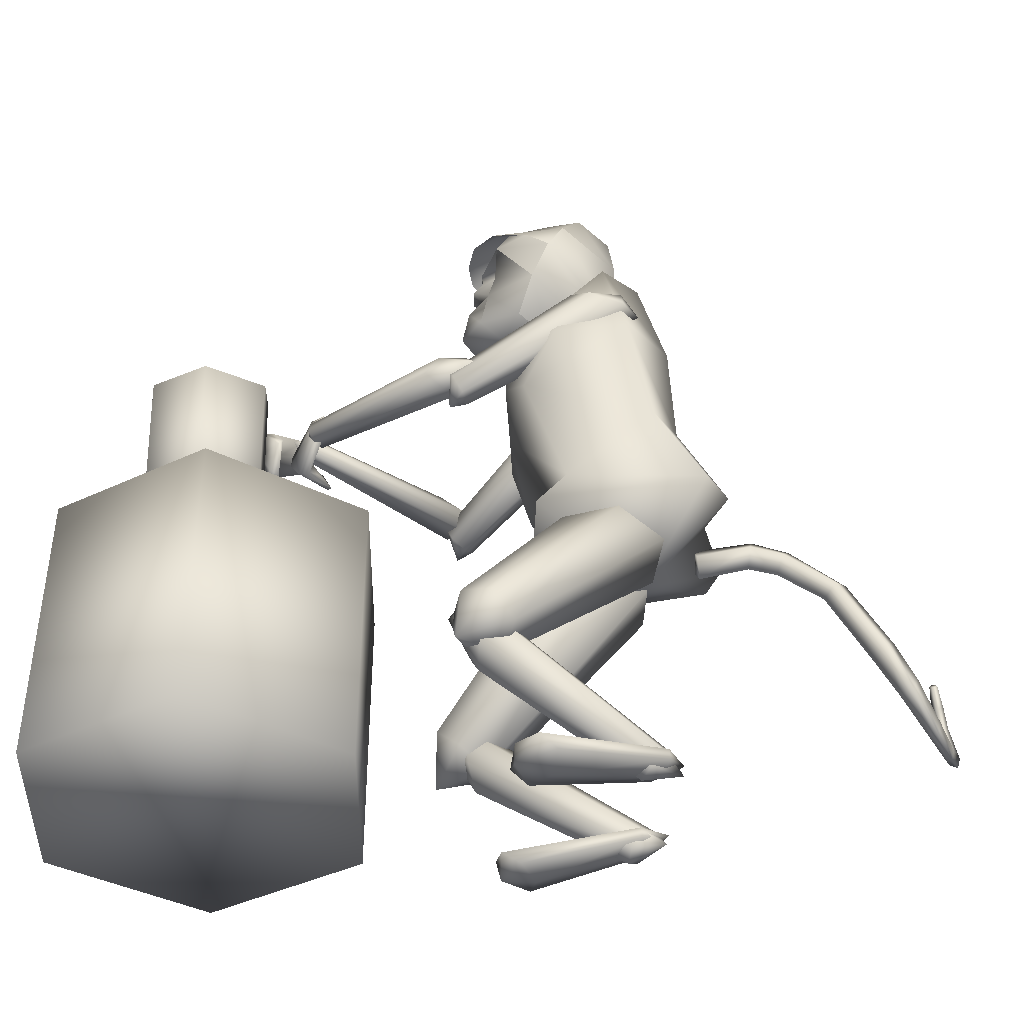
<metadata>
{"format":"obj","ext":"obj","renderer":"f3d","projection":"perspective","resolution":1024,"background":"white","views":[{"elev":-42.0,"azim":179.5,"up":"+Z"}]}
</metadata>
<code>
o log2_Cylinder.016
v 0.6778 0.08176 0.6893
v 0.6778 0.1841 1.09
v 0.8128 0.1723 0.6662
v 0.8128 0.2746 1.067
v 0.9482 0.0826 0.6891
v 0.9482 0.1849 1.09
v 0.9483 0.1089 1.109
v 0.9484 -0.01599 0.7143
v 0.678 -0.01888 0.715
v 0.678 0.09639 1.112
f 10 7 2
f 7 6 2
f 6 4 2
f 9 1 8
f 8 1 5
f 1 3 5
f 2 1 9
f 2 9 10
f 1 2 4
f 1 4 3
f 3 4 6
f 3 6 5
f 5 6 7
f 5 7 8
f 10 9 8
f 10 8 7
o log_Cylinder.017
v 0.9473 -0.2008 0.7234
v 0.9473 -0.266 1.101
v 0.8133 -0.2986 0.7065
v 0.8133 -0.3638 1.084
v 0.6792 -0.2008 0.7234
v 0.6792 -0.266 1.101
v 0.6792 -0.1835 1.115
v 0.6792 -0.09371 0.7419
v 0.9473 -0.09149 0.7422
v 0.9473 -0.1708 1.117
f 20 17 12
f 17 16 12
f 16 14 12
f 19 11 18
f 18 11 15
f 11 13 15
f 12 11 19
f 12 19 20
f 11 12 14
f 11 14 13
f 13 14 16
f 13 16 15
f 15 16 17
f 15 17 18
f 20 19 18
f 20 18 17
o table_Cylinder.015
v 0.7685 0.395 -0.01307
v 0.7685 0.395 0.6813
v 1.127 0.1883 -0.01307
v 1.127 0.1883 0.6813
v 1.127 -0.2251 -0.01307
v 1.127 -0.2251 0.6813
v 0.7685 -0.4318 -0.01307
v 0.7685 -0.4318 0.6813
v 0.4105 -0.2251 -0.01307
v 0.4105 -0.2251 0.6813
v 0.4105 0.1883 -0.01307
v 0.4105 0.1883 0.6813
f 24 22 32
f 24 32 26
f 32 30 26
f 30 28 26
f 21 23 31
f 23 25 31
f 25 29 31
f 25 27 29
f 21 22 24
f 21 24 23
f 23 24 26
f 23 26 25
f 25 26 28
f 25 28 27
f 27 28 30
f 27 30 29
f 22 21 31
f 22 31 32
f 29 30 32
f 29 32 31
o axe_Cylinder.014
v 0.6079 -0.1476 1.165
v 1.005 -0.1179 1.497
v 0.5887 -0.1353 1.187
v 0.986 -0.1056 1.519
v 0.5953 -0.1061 1.176
v 0.9926 -0.07654 1.509
v 0.6146 -0.1185 1.154
v 1.012 -0.08885 1.487
v 0.9334 -0.05426 1.189
v 1.17 -0.03662 1.387
v 0.8652 -0.1325 1.415
v 0.9666 -0.1249 1.5
v 0.8559 -0.09113 1.423
v 0.9573 -0.08357 1.508
f 33 34 36
f 33 36 35
f 35 36 38
f 35 38 37
f 36 34 40
f 36 40 38
f 34 33 39
f 34 39 40
f 37 38 40
f 37 40 39
f 33 35 37
f 33 37 39
f 41 42 44
f 41 44 43
f 44 42 46
f 43 44 46
f 43 46 45
f 45 46 42
f 45 42 41
f 41 43 45
o head.002_Sphere.002
v -0.1849 -0.1054 1.642
v -0.1834 -0.07924 1.466
v -0.1793 0.03202 1.778
v -0.19 0.06912 1.642
v -0.1871 0.04537 1.466
v -0.1329 0.05269 1.418
v -0.01866 0.0381 1.417
v -0.1205 -0.01699 1.863
v -0.1011 0.0846 1.813
v -0.05455 0.1602 1.704
v -0.01436 0.1887 1.612
v 0.02741 0.1633 1.52
v 0.05957 0.09068 1.452
v -0.01987 0.03644 1.849
v -0.0169 -0.06431 1.848
v -0.09513 -0.1169 1.813
v -0.04429 -0.1888 1.703
v -0.00252 -0.2142 1.611
v 0.03766 -0.1857 1.519
v 0.06549 -0.1108 1.452
v -0.1763 -0.06873 1.777
v -0.1289 -0.08322 1.417
v -0.0157 -0.06265 1.416
v -0.05376 0.1597 1.705
v -0.05475 0.1597 1.705
v 0.0459 -0.1794 1.683
v 0.04185 0.1551 1.683
v -0.01833 -0.01574 1.848
v -0.01436 0.1887 1.612
v 0.02741 0.1633 1.52
v 0.08607 0.07677 1.765
v 0.1177 0.1172 1.669
v 0.0912 -0.09773 1.765
v 0.1251 -0.1339 1.668
v -0.002521 -0.2142 1.611
v 0.03766 -0.1857 1.519
v 0.1576 -0.009012 1.699
v 0.0459 -0.1794 1.683
v 0.04185 0.1551 1.683
v 0.09202 -0.007364 1.774
v -0.01866 0.0381 1.417
v 0.02741 0.1633 1.52
v 0.05957 0.09068 1.452
v 0.1177 0.1172 1.669
v 0.1215 0.07988 1.599
v 0.1585 0.05996 1.45
v 0.1251 -0.1339 1.668
v 0.1266 -0.09462 1.598
v 0.1625 -0.07567 1.449
v 0.07351 -0.009648 1.427
v 0.03766 -0.1857 1.519
v 0.06549 -0.1108 1.452
v -0.0157 -0.06265 1.416
v 0.1782 -0.03485 1.612
v 0.1768 0.0132 1.612
v 0.1576 -0.009012 1.699
v 0.0947 -0.05606 1.686
v 0.09305 0.04635 1.687
v 0.1384 -0.03979 1.595
v 0.1371 0.01921 1.596
v 0.2053 -0.008113 1.451
v 0.1886 0.005071 1.535
v 0.1891 -0.02352 1.535
v 0.1239 0.02382 1.618
v 0.1264 -0.04215 1.618
v 0.1158 -0.02609 1.675
v 0.1147 0.007774 1.676
v 0.1529 -0.001903 1.663
v 0.1536 -0.01758 1.661
v 0.1443 -0.09846 1.526
v 0.1352 -0.05496 1.539
v 0.1328 0.03656 1.539
v 0.1392 0.08314 1.526
v 0.182 -0.07898 1.738
v 0.1932 -0.01183 1.737
v 0.1275 0.1077 1.732
v 0.1783 0.05419 1.739
v 0.01686 -0.1824 1.689
v 0.115 -0.1446 1.722
v 0.1221 -0.01324 1.792
v 0.1217 -0.07411 1.79
v 0.1159 0.04811 1.791
f 48 47 50
f 48 50 51
f 53 52 58
f 53 58 59
f 52 51 57
f 52 57 58
f 51 50 56
f 51 56 57
f 50 49 55
f 50 55 71
f 50 71 56
f 56 71 70
f 123 128 126
f 123 126 121
f 125 63 124
f 120 127 125
f 66 65 68
f 66 68 69
f 68 48 51
f 68 51 52
f 47 67 49
f 47 49 50
f 69 68 52
f 69 52 53
f 67 54 49
f 49 54 55
f 55 54 60
f 60 54 74
f 61 54 62
f 65 64 48
f 65 48 68
f 47 48 64
f 47 64 63
f 67 47 63
f 67 63 62
f 62 54 67
f 63 64 124
f 70 128 122
f 73 70 122
f 57 56 70
f 57 70 73
f 54 61 74
f 121 126 127
f 121 127 120
f 64 72 124
f 127 61 62
f 127 62 63
f 128 60 74
f 128 74 126
f 126 74 61
f 126 61 127
f 55 60 128
f 71 55 128
f 71 128 70
f 127 63 125
f 128 123 122
f 78 75 85
f 78 77 86
f 78 86 83
f 80 81 82
f 78 85 77
f 81 80 84
f 80 79 84
f 83 86 79
f 83 79 80
f 76 75 78
f 89 88 119
f 89 119 92
f 91 88 90
f 105 100 111
f 114 102 115
f 116 94 97
f 96 99 87
f 96 87 89
f 96 89 92
f 96 95 98
f 96 98 99
f 110 101 106
f 105 106 101
f 105 101 100
f 93 94 103
f 90 102 104
f 115 102 112
f 102 93 103
f 91 90 104
f 95 107 109
f 117 105 94
f 117 94 116
f 92 119 118
f 107 92 108
f 109 107 108
f 95 96 107
f 96 92 107
f 92 118 108
f 105 117 109
f 105 109 108
f 105 108 106
f 110 91 104
f 91 110 106
f 94 105 111
f 102 103 112
f 103 94 111
f 102 113 104
f 113 110 104
f 101 114 115
f 101 115 100
f 101 110 113
f 101 113 114
f 103 111 112
f 100 115 112
f 100 112 111
f 117 95 109
f 95 117 116
f 95 116 97
f 95 97 98
f 119 91 106
f 119 106 118
f 88 91 119
f 118 106 108
f 94 93 97
f 114 113 102
o Cylinder.013_Cylinder
v -0.365 -0.01107 0.7203
v -0.4948 -0.01109 0.7515
v -0.3583 -0.04427 0.7633
v -0.5014 -0.04507 0.792
v -0.365 -0.07748 0.7203
v -0.4963 -0.07746 0.7489
v -0.3717 -0.04427 0.6774
v -0.4897 -0.04347 0.7083
v -0.572 -0.009085 0.7273
v -0.5897 -0.04342 0.7604
v -0.5742 -0.07535 0.7219
v -0.5565 -0.04101 0.6889
v -0.6882 -0.001724 0.633
v -0.7172 -0.0359 0.6489
v -0.6899 -0.06775 0.6238
v -0.6609 -0.03358 0.6079
v -0.7829 0.01508 0.4324
v -0.8081 -0.01655 0.4612
v -0.7789 -0.05056 0.4449
v -0.7537 -0.01892 0.4161
v -0.8398 -0.01206 0.3206
v -0.8522 -0.02305 0.3652
v -0.8223 -0.04849 0.3713
v -0.81 -0.03749 0.3266
v -0.8999 -0.09757 0.2601
v -0.9076 -0.09662 0.2941
v -0.8842 -0.1104 0.3056
v -0.8765 -0.1114 0.2717
v -0.9415 -0.1816 0.2493
v -0.9469 -0.1739 0.2714
v -0.929 -0.1787 0.2831
v -0.9235 -0.1864 0.261
v -0.9671 -0.244 0.2723
v -0.9726 -0.2363 0.2943
v -0.9547 -0.2411 0.3061
v -0.9492 -0.2488 0.284
v -0.9668 -0.2552 0.2861
v -0.9735 -0.2374 0.2927
v -0.955 -0.23 0.2922
v -0.9483 -0.2478 0.2856
v -0.9503 -0.2653 0.3895
v -0.9593 -0.2476 0.3865
v -0.942 -0.2396 0.3804
v -0.933 -0.2572 0.3834
v -0.9376 -0.238 0.4509
v -0.9498 -0.2258 0.4368
v -0.9345 -0.22 0.4236
v -0.9222 -0.2322 0.4377
v -0.9276 -0.2017 0.4852
v -0.9356 -0.1937 0.4759
v -0.9255 -0.19 0.4673
v -0.9175 -0.198 0.4766
f 129 130 132
f 129 132 131
f 131 132 134
f 131 134 133
f 130 136 140
f 130 140 137
f 130 129 135
f 130 135 136
f 133 134 136
f 133 136 135
f 129 131 133
f 129 133 135
f 140 139 143
f 140 143 144
f 136 134 139
f 136 139 140
f 132 130 137
f 132 137 138
f 134 132 138
f 134 138 139
f 143 142 146
f 143 146 147
f 137 140 144
f 137 144 141
f 138 137 141
f 138 141 142
f 139 138 142
f 139 142 143
f 147 146 150
f 147 150 151
f 144 143 147
f 144 147 148
f 141 144 148
f 141 148 145
f 142 141 145
f 142 145 146
f 150 149 153
f 150 153 154
f 148 147 151
f 148 151 152
f 145 148 152
f 145 152 149
f 146 145 149
f 146 149 150
f 153 156 160
f 153 160 157
f 151 150 154
f 151 154 155
f 152 151 155
f 152 155 156
f 149 152 156
f 149 156 153
f 160 159 163
f 160 163 164
f 154 153 157
f 154 157 158
f 155 154 158
f 155 158 159
f 156 155 159
f 156 159 160
f 164 163 167
f 164 167 168
f 157 160 164
f 157 164 161
f 158 157 161
f 158 161 162
f 159 158 162
f 159 162 163
f 167 166 170
f 167 170 171
f 161 164 168
f 161 168 165
f 162 161 165
f 162 165 166
f 163 162 166
f 163 166 167
f 170 169 173
f 170 173 174
f 168 167 171
f 168 171 172
f 165 168 172
f 165 172 169
f 166 165 169
f 166 169 170
f 173 176 180
f 173 180 177
f 171 170 174
f 171 174 175
f 172 171 175
f 172 175 176
f 169 172 176
f 169 176 173
f 178 177 180
f 178 180 179
f 174 173 177
f 174 177 178
f 175 174 178
f 175 178 179
f 176 175 179
f 176 179 180
o Cylinder.012_Cylinder.000
v 0.6101 -0.2331 1.245
v 0.6714 -0.1588 1.157
v 0.6168 -0.2659 1.217
v 0.6911 -0.2163 1.117
v 0.6289 -0.2769 1.227
v 0.7052 -0.2036 1.096
v 0.6343 -0.255 1.264
v 0.693 -0.1579 1.132
v 0.6276 -0.2222 1.291
v 0.6707 -0.1099 1.179
v 0.6155 -0.2112 1.282
v 0.6603 -0.109 1.19
v 0.6697 -0.1659 1.119
v 0.5935 -0.2626 1.269
v 0.676 -0.186 1.206
v 0.6896 -0.2259 1.166
v 0.7152 -0.2328 1.172
v 0.7271 -0.1996 1.218
v 0.7135 -0.1596 1.258
v 0.6879 -0.1528 1.252
f 195 182 184
f 195 184 196
f 196 184 186
f 196 186 197
f 197 186 188
f 197 188 198
f 198 188 190
f 198 190 199
f 192 190 193
f 200 192 182
f 200 182 195
f 199 190 192
f 199 192 200
f 183 185 194
f 186 193 188
f 182 192 193
f 184 182 193
f 186 184 193
f 190 188 193
f 181 183 194
f 185 187 194
f 191 194 189
f 187 189 194
f 191 181 194
f 181 195 196
f 181 196 183
f 183 196 197
f 183 197 185
f 185 197 198
f 185 198 187
f 187 198 199
f 187 199 189
f 195 181 191
f 195 191 200
f 189 199 200
f 189 200 191
o Cylinder.011_Cylinder.013
v 0.2474 -0.4237 1.169
v 0.01283 -0.1911 1.33
v 0.2297 -0.457 1.188
v -0.03184 -0.2254 1.374
v 0.1951 -0.4829 1.169
v -0.1196 -0.2289 1.37
v 0.1782 -0.4756 1.131
v -0.1627 -0.1982 1.322
v 0.196 -0.4424 1.112
v -0.118 -0.1639 1.278
v 0.2306 -0.4164 1.131
v -0.03027 -0.1603 1.282
v -0.1058 -0.1645 1.361
v 0.2169 -0.4917 1.117
f 201 202 204
f 201 204 203
f 203 204 206
f 203 206 205
f 205 206 208
f 205 208 207
f 207 208 210
f 207 210 209
f 212 210 213
f 202 201 211
f 202 211 212
f 209 210 212
f 209 212 211
f 203 205 214
f 206 213 208
f 202 212 213
f 204 202 213
f 206 204 213
f 210 208 213
f 201 203 214
f 205 207 214
f 211 214 209
f 207 209 214
f 211 201 214
o Cylinder.010_Cylinder.012
v 0.6177 -0.2383 1.294
v 0.3115 -0.4267 1.256
v 0.6265 -0.2443 1.263
v 0.3027 -0.452 1.204
v 0.6186 -0.2215 1.232
v 0.2441 -0.4463 1.151
v 0.6018 -0.1927 1.232
v 0.1943 -0.4155 1.151
v 0.593 -0.1866 1.264
v 0.2031 -0.3903 1.203
v 0.601 -0.2094 1.295
v 0.2617 -0.3959 1.256
v 0.2132 -0.4573 1.196
v 0.6385 -0.1782 1.248
f 215 216 218
f 215 218 217
f 217 218 220
f 217 220 219
f 219 220 222
f 219 222 221
f 221 222 224
f 221 224 223
f 226 224 227
f 216 215 225
f 216 225 226
f 223 224 226
f 223 226 225
f 217 219 228
f 220 227 222
f 216 226 227
f 218 216 227
f 220 218 227
f 224 222 227
f 215 217 228
f 219 221 228
f 225 228 223
f 221 223 228
f 225 215 228
o Cylinder.009_Cylinder.011
v 0.5866 -0.01365 1.133
v 0.2904 0.1938 1.129
v 0.5807 -0.02304 1.165
v 0.2594 0.1961 1.179
v 0.5605 -0.05481 1.176
v 0.1841 0.1799 1.195
v 0.5463 -0.07719 1.156
v 0.1397 0.1614 1.161
v 0.5522 -0.06779 1.124
v 0.1707 0.1591 1.112
v 0.5724 -0.03603 1.113
v 0.2461 0.1753 1.096
v 0.1752 0.2138 1.152
v 0.5866 -0.09001 1.151
f 229 230 232
f 229 232 231
f 231 232 234
f 231 234 233
f 233 234 236
f 233 236 235
f 235 236 238
f 235 238 237
f 240 238 241
f 230 229 239
f 230 239 240
f 237 238 240
f 237 240 239
f 231 233 242
f 234 241 236
f 230 240 241
f 232 230 241
f 234 232 241
f 238 236 241
f 229 231 242
f 233 235 242
f 239 242 237
f 235 237 242
f 239 229 242
o Cylinder.008_Cylinder.009
v 0.2361 0.1813 1.143
v -0.06684 0.2655 1.334
v 0.2246 0.1408 1.14
v -0.107 0.2078 1.345
v 0.2001 0.1227 1.104
v -0.19 0.1935 1.32
v 0.187 0.1452 1.071
v -0.2328 0.2369 1.283
v 0.1985 0.1858 1.074
v -0.1926 0.2946 1.271
v 0.223 0.2038 1.11
v -0.1096 0.3089 1.297
v -0.1914 0.2548 1.346
v 0.2299 0.1439 1.061
f 243 244 246
f 243 246 245
f 245 246 248
f 245 248 247
f 247 248 250
f 247 250 249
f 249 250 252
f 249 252 251
f 254 252 255
f 244 243 253
f 244 253 254
f 251 252 254
f 251 254 253
f 245 247 256
f 248 255 250
f 244 254 255
f 246 244 255
f 248 246 255
f 252 250 255
f 243 245 256
f 247 249 256
f 253 256 251
f 249 251 256
f 253 243 256
o Cylinder.007_Cylinder.008
v 0.5495 -0.04949 1.163
v 0.5617 -0.1743 1.127
v 0.5671 -0.0617 1.201
v 0.6005 -0.1905 1.186
v 0.5838 -0.05276 1.201
v 0.6052 -0.2182 1.181
v 0.5828 -0.0316 1.163
v 0.5779 -0.2021 1.131
v 0.5652 -0.01939 1.125
v 0.5417 -0.1751 1.077
v 0.5486 -0.02834 1.125
v 0.5332 -0.1628 1.075
v 0.5592 -0.2034 1.152
v 0.5505 -0.01107 1.18
v 0.5831 -0.1223 1.123
v 0.6087 -0.1444 1.17
v 0.6351 -0.1441 1.163
v 0.6359 -0.1216 1.11
v 0.6103 -0.09947 1.063
v 0.5839 -0.09985 1.069
f 271 258 260
f 271 260 272
f 272 260 262
f 272 262 273
f 273 262 264
f 273 264 274
f 274 264 266
f 274 266 275
f 268 266 269
f 276 268 258
f 276 258 271
f 275 266 268
f 275 268 276
f 259 261 270
f 262 269 264
f 258 268 269
f 260 258 269
f 262 260 269
f 266 264 269
f 257 259 270
f 261 263 270
f 267 270 265
f 263 265 270
f 267 257 270
f 257 271 272
f 257 272 259
f 259 272 273
f 259 273 261
f 261 273 274
f 261 274 263
f 263 274 275
f 263 275 265
f 271 257 267
f 271 267 276
f 265 275 276
f 265 276 267
o Cylinder.006_Cylinder.007
v -0.242 0.1195 -0.01495
v -0.00717 0.1938 -0.06781
v -0.2224 0.06958 0.004457
v 0.04202 0.1191 -0.04188
v -0.2195 0.074 0.02829
v 0.08205 0.137 -0.01408
v -0.2363 0.1284 0.03271
v 0.07289 0.2297 -0.01219
v -0.2559 0.1783 0.0133
v 0.0237 0.3044 -0.03812
v -0.2587 0.1739 -0.01053
v -0.01633 0.2864 -0.06593
v 0.07328 0.2043 -0.04782
v -0.2939 0.1063 0.01873
f 277 278 280
f 277 280 279
f 279 280 282
f 279 282 281
f 281 282 284
f 281 284 283
f 283 284 286
f 283 286 285
f 288 286 289
f 278 277 287
f 278 287 288
f 285 286 288
f 285 288 287
f 279 281 290
f 282 289 284
f 278 288 289
f 280 278 289
f 282 280 289
f 286 284 289
f 277 279 290
f 281 283 290
f 287 290 285
f 283 285 290
f 287 277 290
o Cylinder.005_Cylinder.006
v -0.2234 -0.1642 -0.01794
v 0.02166 -0.2074 -0.07249
v -0.2278 -0.2152 0.005168
v 0.03301 -0.2928 -0.04075
v -0.2228 -0.2109 0.02867
v 0.07773 -0.2928 -0.0137
v -0.2135 -0.1555 0.02906
v 0.1111 -0.2074 -0.01839
v -0.2091 -0.1044 0.005952
v 0.09974 -0.1221 -0.05014
v -0.214 -0.1088 -0.01755
v 0.05502 -0.1221 -0.07719
v 0.09948 -0.2325 -0.05215
v -0.2758 -0.1503 0.01584
f 291 292 294
f 291 294 293
f 293 294 296
f 293 296 295
f 295 296 298
f 295 298 297
f 297 298 300
f 297 300 299
f 302 300 303
f 292 291 301
f 292 301 302
f 299 300 302
f 299 302 301
f 293 295 304
f 296 303 298
f 292 302 303
f 294 292 303
f 296 294 303
f 300 298 303
f 291 293 304
f 295 297 304
f 301 304 299
f 297 299 304
f 301 291 304
o Cylinder.004_Cylinder.005
v -0.1982 0.1306 -0.03561
v 0.1517 0.2315 0.1812
v -0.2068 0.09815 -0.009031
v 0.166 0.1869 0.2383
v -0.2351 0.1015 0.03031
v 0.1767 0.2073 0.3305
v -0.2548 0.1373 0.04307
v 0.1731 0.2723 0.3655
v -0.2462 0.1698 0.01649
v 0.1588 0.3169 0.3083
v -0.2179 0.1664 -0.02285
v 0.1481 0.2965 0.2162
v 0.2189 0.2546 0.3032
v -0.2909 0.1102 -0.009827
f 305 306 308
f 305 308 307
f 307 308 310
f 307 310 309
f 309 310 312
f 309 312 311
f 311 312 314
f 311 314 313
f 316 314 317
f 306 305 315
f 306 315 316
f 313 314 316
f 313 316 315
f 307 309 318
f 310 317 312
f 306 316 317
f 308 306 317
f 310 308 317
f 314 312 317
f 305 307 318
f 309 311 318
f 315 318 313
f 311 313 318
f 315 305 318
o Cylinder.003_Cylinder.004
v -0.1831 -0.1598 -0.05376
v 0.1581 -0.2323 0.1869
v -0.2057 -0.1897 -0.03294
v 0.1493 -0.2862 0.2367
v -0.234 -0.1809 0.005548
v 0.1587 -0.2841 0.3312
v -0.2398 -0.1424 0.02321
v 0.1768 -0.2281 0.3759
v -0.2172 -0.1125 0.002395
v 0.1856 -0.1742 0.3261
v -0.1889 -0.1212 -0.03609
v 0.1762 -0.1763 0.2316
v 0.2178 -0.2535 0.3131
v -0.2681 -0.1351 -0.01758
f 319 320 322
f 319 322 321
f 321 322 324
f 321 324 323
f 323 324 326
f 323 326 325
f 325 326 328
f 325 328 327
f 330 328 331
f 320 319 329
f 320 329 330
f 327 328 330
f 327 330 329
f 321 323 332
f 324 331 326
f 320 330 331
f 322 320 331
f 324 322 331
f 328 326 331
f 319 321 332
f 323 325 332
f 329 332 327
f 325 327 332
f 329 319 332
o Cylinder.002_Cylinder.003
v 0.2422 -0.2685 0.3514
v -0.006389 -0.1547 0.6951
v 0.1803 -0.322 0.3198
v -0.1219 -0.2333 0.6735
v 0.1266 -0.2922 0.262
v -0.2406 -0.1711 0.6389
v 0.1347 -0.2089 0.2358
v -0.2437 -0.03035 0.6259
v 0.1966 -0.1555 0.2674
v -0.1281 0.04823 0.6475
v 0.2504 -0.1853 0.3252
v -0.009496 -0.01395 0.6821
v -0.2296 -0.04387 0.7853
v 0.2516 -0.2682 0.2197
f 333 334 336
f 333 336 335
f 335 336 338
f 335 338 337
f 337 338 340
f 337 340 339
f 339 340 342
f 339 342 341
f 344 342 345
f 334 333 343
f 334 343 344
f 341 342 344
f 341 344 343
f 335 337 346
f 338 345 340
f 334 344 345
f 336 334 345
f 338 336 345
f 342 340 345
f 333 335 346
f 337 339 346
f 343 346 341
f 339 341 346
f 343 333 346
o Cylinder.001_Cylinder.002
v 0.1913 0.3178 0.334
v -0.03761 0.1759 0.6759
v 0.2129 0.234 0.3092
v -0.01809 0.03252 0.6649
v 0.1644 0.197 0.2526
v -0.1258 -0.0447 0.6317
v 0.0945 0.2438 0.2207
v -0.253 0.02145 0.6095
v 0.07298 0.3276 0.2455
v -0.2725 0.1648 0.6204
v 0.1214 0.3646 0.3021
v -0.1648 0.242 0.6536
v -0.2414 0.03805 0.7669
v 0.201 0.3175 0.2037
f 347 348 350
f 347 350 349
f 349 350 352
f 349 352 351
f 351 352 354
f 351 354 353
f 353 354 356
f 353 356 355
f 358 356 359
f 348 347 357
f 348 357 358
f 355 356 358
f 355 358 357
f 349 351 360
f 352 359 354
f 348 358 359
f 350 348 359
f 352 350 359
f 356 354 359
f 347 349 360
f 351 353 360
f 357 360 355
f 353 355 360
f 357 347 360
o Cylinder_Cylinder.001
v 0.03061 -0.01139 0.6769
v 0.07374 -0.01545 1.294
v -0.004096 -0.2243 0.7012
v 0.02186 -0.117 1.349
v -0.4023 -0.2053 0.766
v -0.1911 -0.2431 1.463
v -0.3849 0.014 0.7886
v -0.2337 0.008367 1.452
v -0.3763 0.2233 0.766
v -0.1494 0.228 1.463
v 0.02193 0.2042 0.7012
v 0.07843 0.06935 1.341
v -0.05915 -0.01192 1.491
v -0.2293 0.004398 0.6069
v 0.02747 -0.2828 1.068
v 0.08145 -0.01448 1.095
v 0.05055 0.2383 1.044
v -0.06626 -0.2407 0.798
v -0.04849 0.2222 0.769
v -0.03622 -0.007331 0.8396
v -0.256 0.2539 0.9423
v -0.2853 -0.2408 0.9461
v -0.2725 0.01229 1.005
v 0.07447 -0.178 1.137
v 0.09402 0.1311 1.132
v -0.4337 -0.1341 0.7755
v -0.324 -0.144 0.9713
v -0.2525 -0.1615 1.459
v -0.2398 0.1568 1.463
v -0.3192 0.1382 0.9761
v -0.4331 0.1277 0.7796
v -0.2014 0.29 1.209
v -0.02394 0.2704 1.2
v -0.3069 0.1482 1.239
v -0.3175 -0.1531 1.224
v -0.2403 -0.28 1.193
v -0.2579 0.01013 1.251
v -0.05952 -0.2988 1.225
v -0.01765 -0.2429 1.293
v 0.02645 0.2178 1.275
f 375 384 398
f 387 395 397
f 387 397 383
f 390 394 392
f 390 392 381
f 372 370 373
f 373 368 388
f 362 372 373
f 364 362 373
f 366 364 373
f 370 389 373
f 375 398 396
f 375 396 382
f 378 375 382
f 377 393 385
f 379 377 376
f 379 376 380
f 380 376 375
f 380 375 378
f 392 393 377
f 381 392 377
f 381 377 379
f 364 366 399
f 372 385 400
f 377 385 376
f 376 384 375
f 376 362 364
f 376 364 384
f 385 372 362
f 385 362 376
f 366 373 388
f 382 396 395
f 382 395 387
f 383 397 394
f 383 394 390
f 389 368 373
f 392 370 393
f 385 393 400
f 394 389 370
f 394 370 392
f 396 366 388
f 396 388 395
f 397 368 389
f 397 389 394
f 395 388 368
f 395 368 397
f 396 398 366
f 399 366 398
f 384 399 398
f 384 364 399
f 370 372 400
f 393 370 400
f 361 380 378
f 361 378 363
f 380 361 371
f 380 371 379
f 369 381 379
f 369 379 371
f 363 365 374
f 361 363 374
f 386 367 374
f 371 374 369
f 391 369 374
f 371 361 374
f 363 378 382
f 363 382 365
f 386 387 383
f 386 383 367
f 391 390 381
f 391 381 369
f 365 382 387
f 365 387 386
f 367 383 390
f 367 390 391
f 367 391 374
f 365 386 374

</code>
